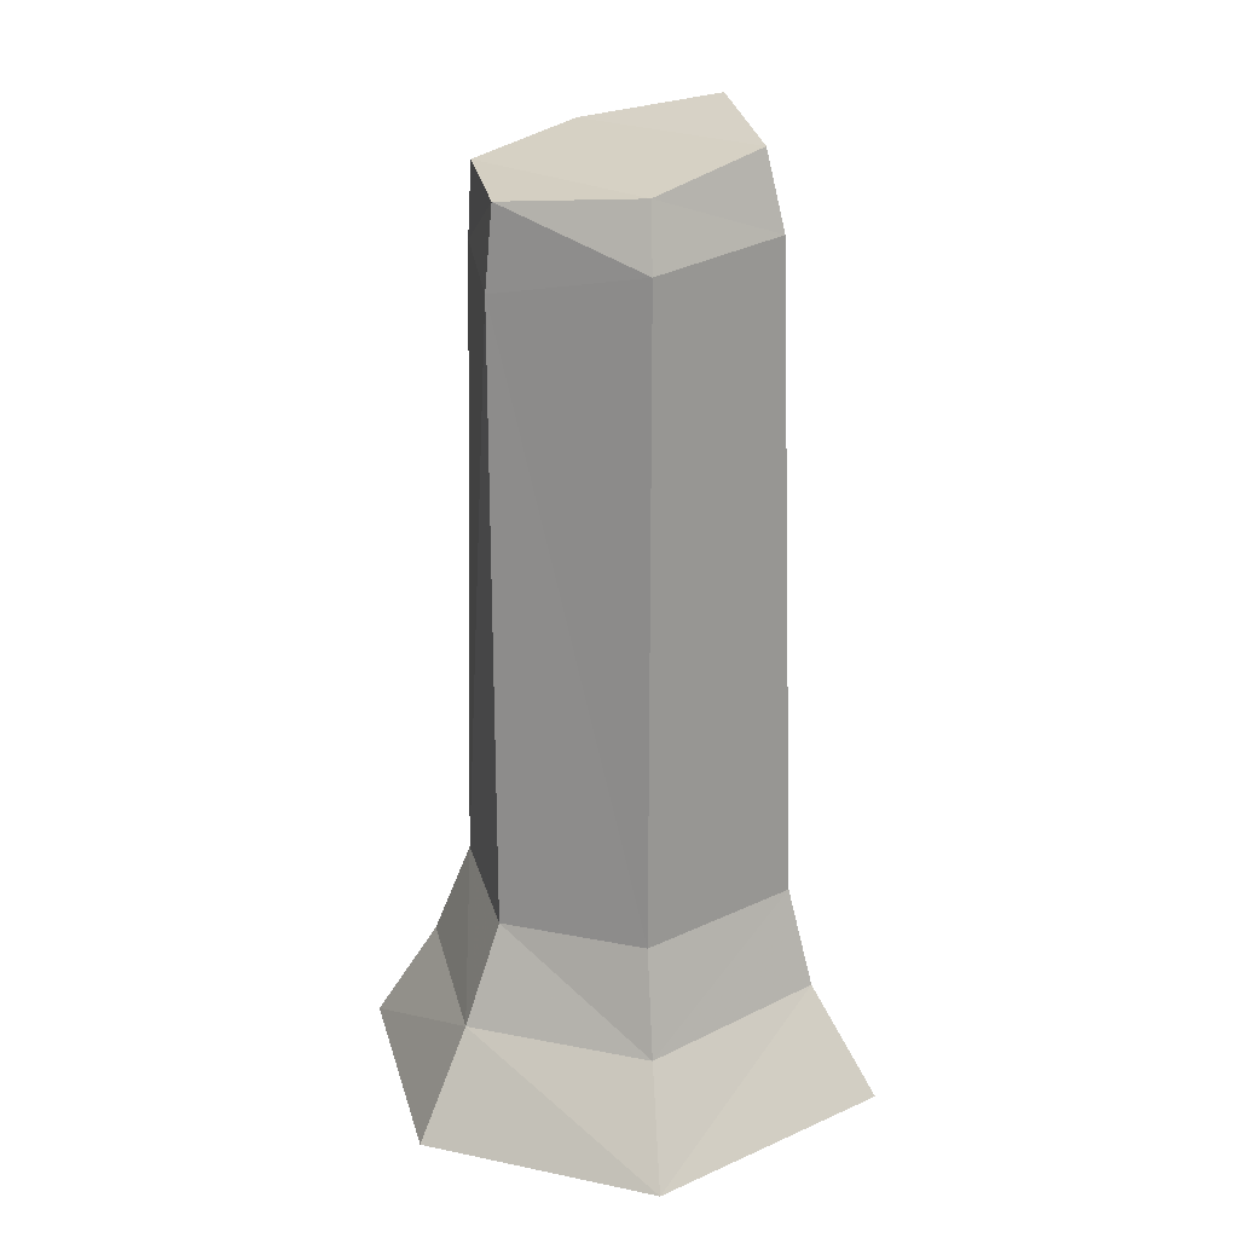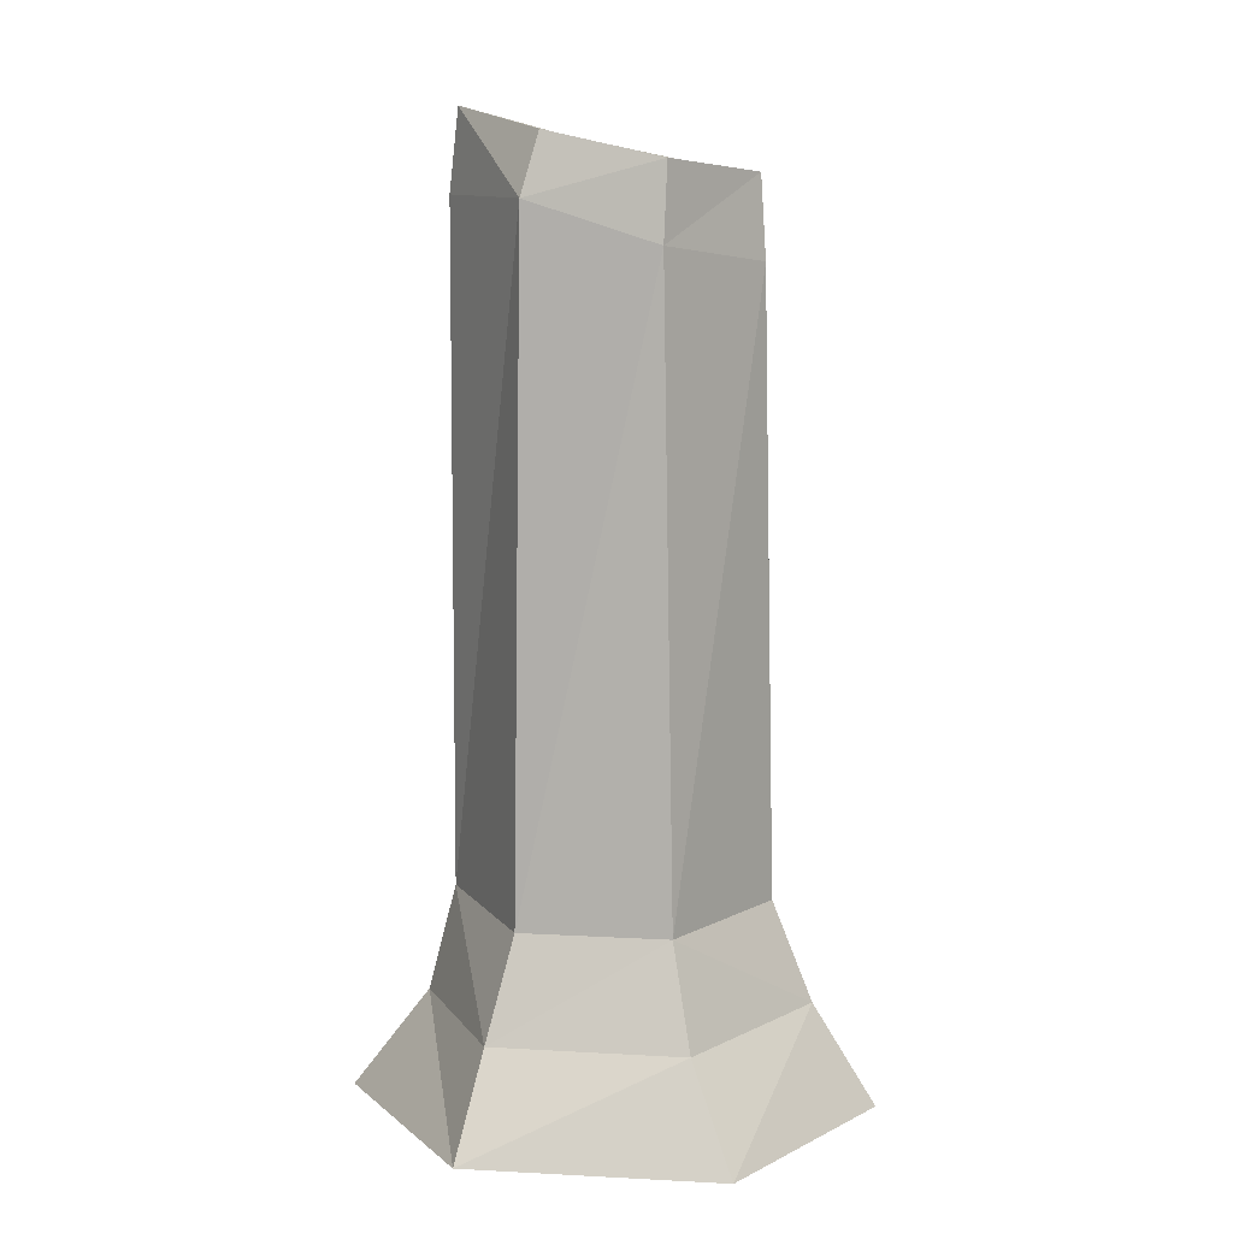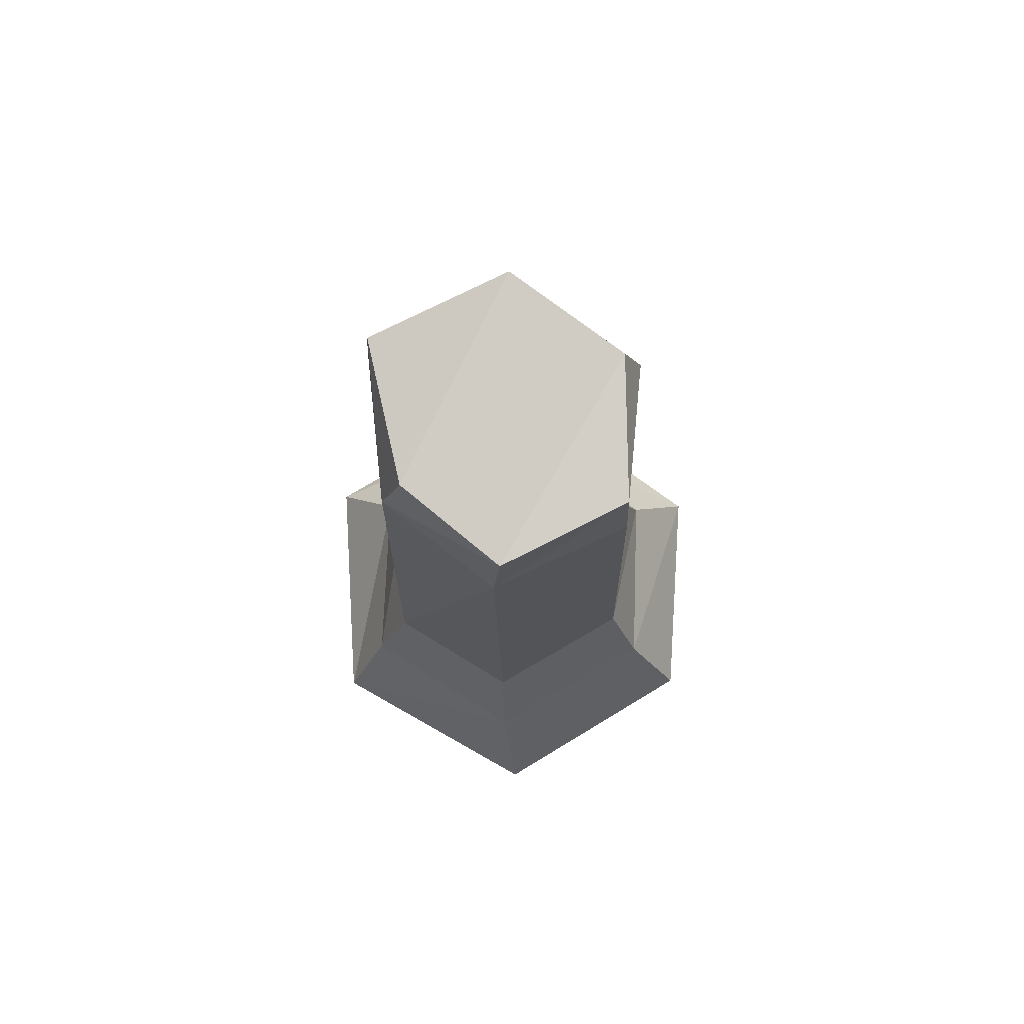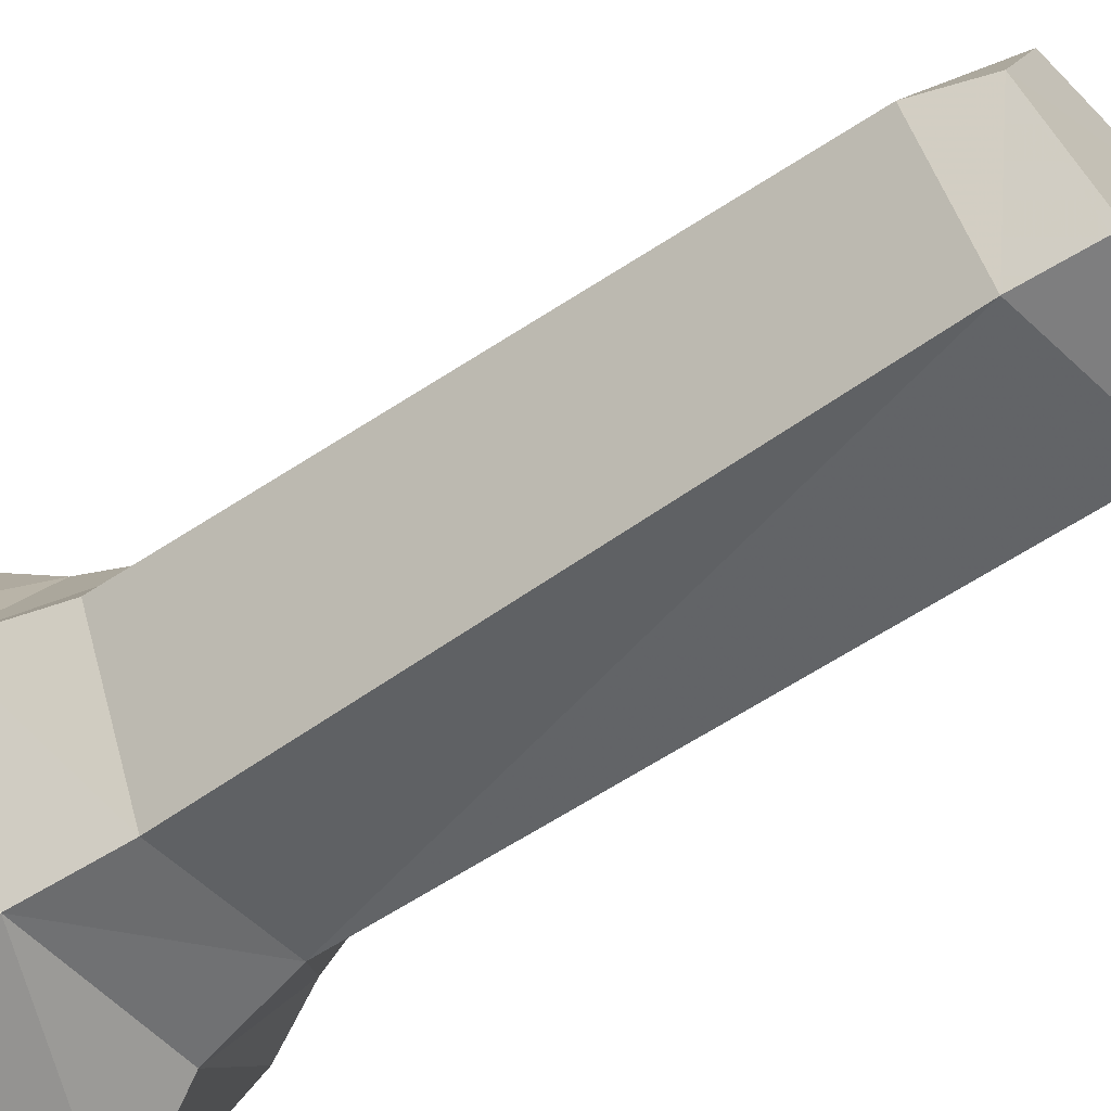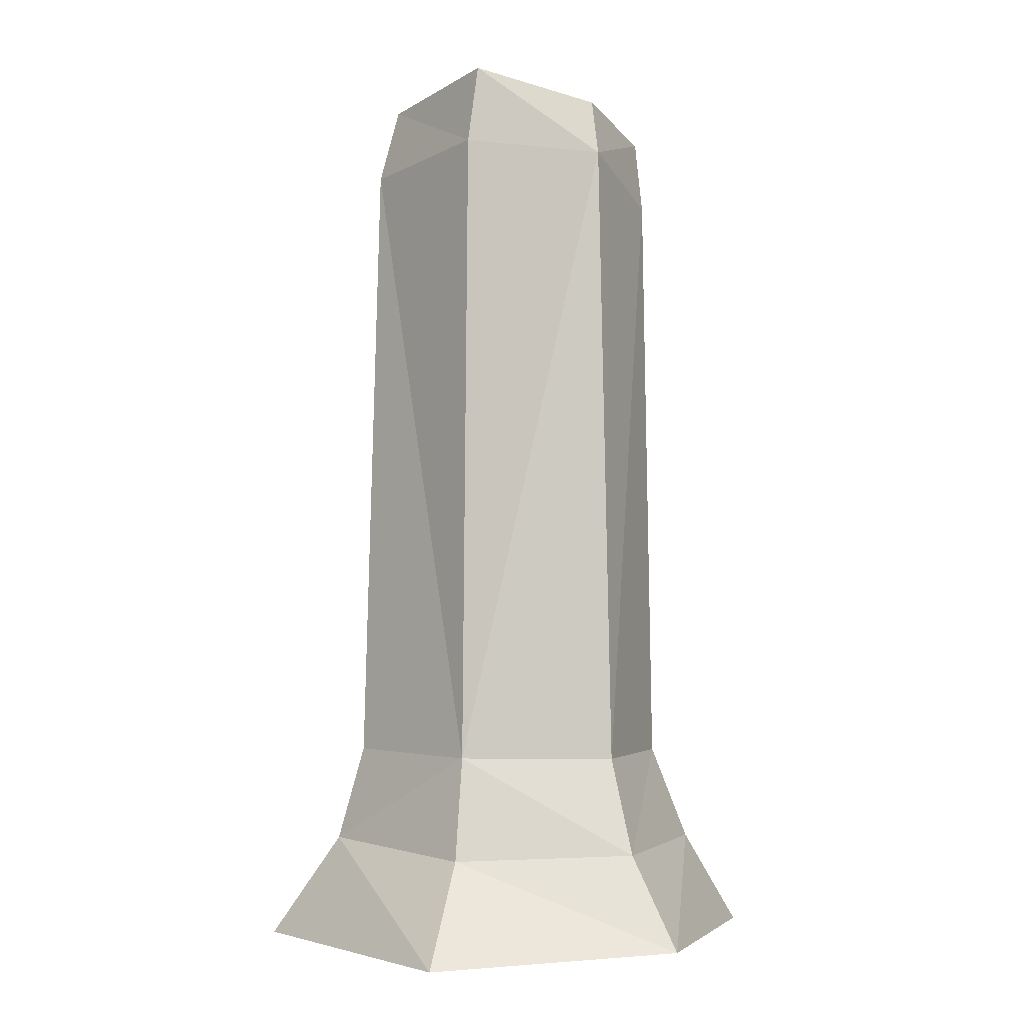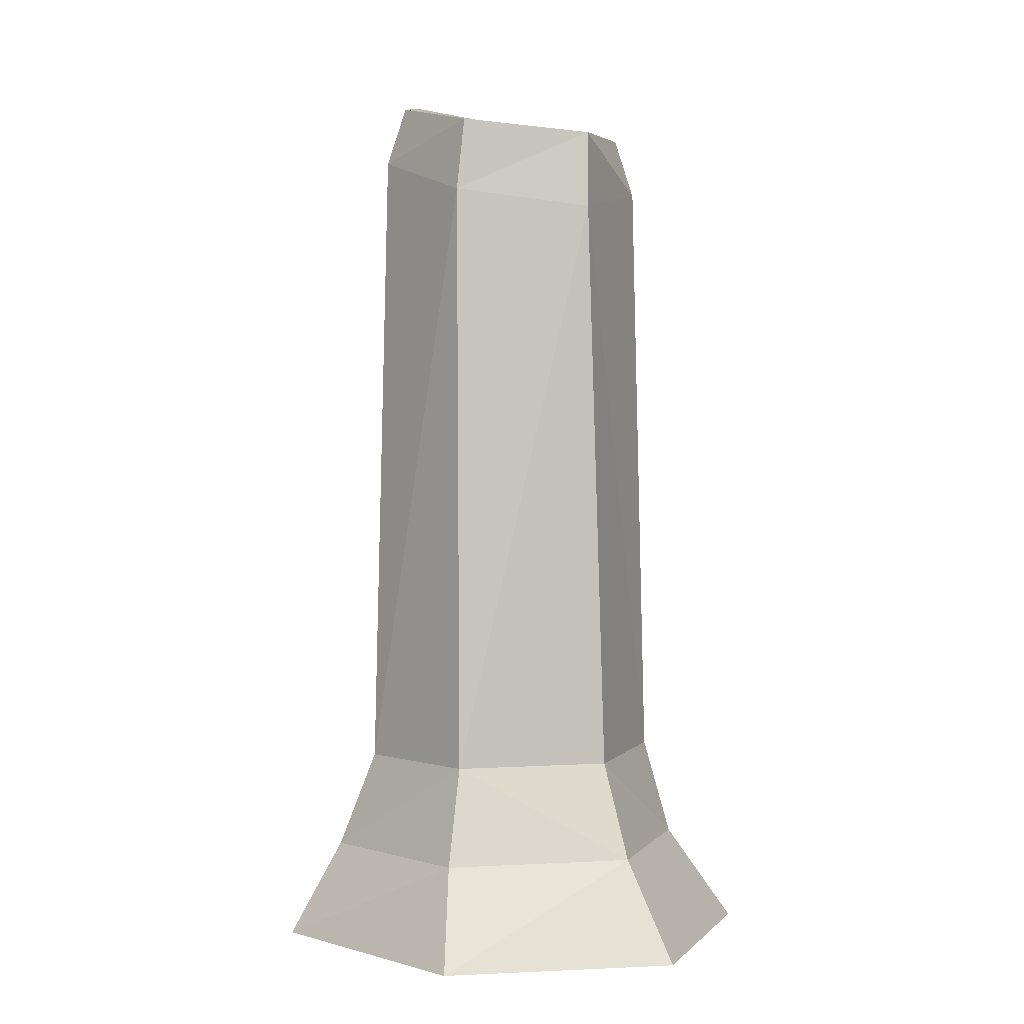
<metadata>
{"format":"obj","ext":"obj","renderer":"f3d","projection":"perspective","resolution":1024,"background":"white","views":[{"elev":21.9,"azim":75.8,"up":"+Y"},{"elev":9.6,"azim":-53.5,"up":"+Y"},{"elev":77.8,"azim":-31.1,"up":"+Y"},{"elev":-49.8,"azim":128.5,"up":"+Z"},{"elev":-2.5,"azim":-130.9,"up":"+Y"},{"elev":1.6,"azim":-14.7,"up":"+Y"}]}
</metadata>
<code>
v -7.01 53.95 0.9324
v 3.997 54.1 -6.168
v -4.539 55.37 -6.499
v 3.997 54.1 -6.168
v -7.01 53.95 0.9324
v -4.602 52.47 7.151
v -4.602 52.47 7.151
v 7.243 52.49 0.612
v 3.997 54.1 -6.168
v 7.243 52.49 0.612
v -4.602 52.47 7.151
v 3.202 51.88 7.626
v 7.243 52.49 0.612
v 4.793 49.77 -7.014
v 3.997 54.1 -6.168
v 8.382 48.91 0.8271
v 4.793 49.77 -7.014
v 7.243 52.49 0.612
v 8.382 48.91 0.8271
v 4.875 12.61 -8.196
v 4.793 49.77 -7.014
v 3.202 51.88 7.626
v 8.382 48.91 0.8271
v 7.243 52.49 0.612
v 4.875 12.61 -8.196
v 8.382 48.91 0.8271
v 9.186 12.52 1.118
v 8.382 48.91 0.8271
v 3.202 51.88 7.626
v 3.117 47.24 8.035
v 3.117 47.24 8.035
v 9.186 12.52 1.118
v 8.382 48.91 0.8271
v 10.87 6.567 1.26
v 4.875 12.61 -8.196
v 9.186 12.52 1.118
v 4.875 12.61 -8.196
v 10.87 6.567 1.26
v 5.926 6.915 -9.364
v 9.186 12.52 1.118
v 3.117 47.24 8.035
v 4.169 12.33 8.195
v 4.169 12.33 8.195
v 10.87 6.567 1.26
v 9.186 12.52 1.118
v 5.926 6.915 -9.364
v 14.9 0.7715 1.889
v 8.792 0.835 -12.4
v 14.9 0.7715 1.889
v 5.926 6.915 -9.364
v 10.87 6.567 1.26
v 5.025 6.613 10.36
v 14.9 0.7715 1.889
v 10.87 6.567 1.26
v 10.87 6.567 1.26
v 4.169 12.33 8.195
v 5.025 6.613 10.36
v 14.9 0.7715 1.889
v 5.025 6.613 10.36
v 6.921 0.6766 13.42
v 5.025 6.613 10.36
v -7.348 0.9817 13.43
v 6.921 0.6766 13.42
v -5.148 12.33 8.044
v 5.025 6.613 10.36
v 4.169 12.33 8.195
v 3.117 47.24 8.035
v -5.148 12.33 8.044
v 4.169 12.33 8.195
v 5.025 6.613 10.36
v -6.276 6.65 10
v -7.348 0.9817 13.43
v 5.025 6.613 10.36
v -5.148 12.33 8.044
v -6.276 6.65 10
v -14.49 1.062 0.7809
v -7.348 0.9817 13.43
v -6.276 6.65 10
v -5.104 48.14 7.289
v -5.148 12.33 8.044
v 3.117 47.24 8.035
v 3.202 51.88 7.626
v -5.104 48.14 7.289
v 3.117 47.24 8.035
v 3.202 51.88 7.626
v -4.602 52.47 7.151
v -5.104 48.14 7.289
v -6.276 6.65 10
v -5.148 12.33 8.044
v -11.23 6.576 0.2499
v -6.276 6.65 10
v -11.23 6.576 0.2499
v -14.49 1.062 0.7809
v -5.104 48.14 7.289
v -9.048 12.31 0.5969
v -5.148 12.33 8.044
v -5.148 12.33 8.044
v -9.048 12.31 0.5969
v -11.23 6.576 0.2499
v -4.602 52.47 7.151
v -8.079 50.49 0.4659
v -5.104 48.14 7.289
v -9.048 12.31 0.5969
v -5.104 48.14 7.289
v -8.079 50.49 0.4659
v -8.079 50.49 0.4659
v -4.602 52.47 7.151
v -7.01 53.95 0.9324
v -4.539 55.37 -6.499
v -8.079 50.49 0.4659
v -7.01 53.95 0.9324
v -4.288 12.47 -7.505
v -11.23 6.576 0.2499
v -9.048 12.31 0.5969
v -8.079 50.49 0.4659
v -4.288 12.47 -7.505
v -9.048 12.31 0.5969
v -8.079 50.49 0.4659
v -4.539 55.37 -6.499
v -4.465 50.74 -7.224
v -4.288 12.47 -7.505
v -8.079 50.49 0.4659
v -4.465 50.74 -7.224
v 3.997 54.1 -6.168
v -4.465 50.74 -7.224
v -4.539 55.37 -6.499
v -4.465 50.74 -7.224
v 3.997 54.1 -6.168
v 4.793 49.77 -7.014
v 4.793 49.77 -7.014
v -4.288 12.47 -7.505
v -4.465 50.74 -7.224
v -4.288 12.47 -7.505
v 4.793 49.77 -7.014
v 4.875 12.61 -8.196
v 5.926 6.915 -9.364
v -4.288 12.47 -7.505
v 4.875 12.61 -8.196
v -11.23 6.576 0.2499
v -4.288 12.47 -7.505
v -5.198 6.375 -8.777
v 5.926 6.915 -9.364
v -5.198 6.375 -8.777
v -4.288 12.47 -7.505
v -5.198 6.375 -8.777
v -14.49 1.062 0.7809
v -11.23 6.576 0.2499
v -14.49 1.062 0.7809
v -5.198 6.375 -8.777
v -7.474 0.5537 -12.57
v 5.926 6.915 -9.364
v -7.474 0.5537 -12.57
v -5.198 6.375 -8.777
v -7.474 0.5537 -12.57
v 5.926 6.915 -9.364
v 8.792 0.835 -12.4
g UnrealEdObject
f 1 2 3
f 4 5 6
f 7 8 9
f 10 11 12
f 13 14 15
f 16 17 18
f 19 20 21
f 22 23 24
f 25 26 27
f 28 29 30
f 31 32 33
f 34 35 36
f 37 38 39
f 40 41 42
f 43 44 45
f 46 47 48
f 49 50 51
f 52 53 54
f 55 56 57
f 58 59 60
f 61 62 63
f 64 65 66
f 67 68 69
f 70 71 72
f 73 74 75
f 76 77 78
f 79 80 81
f 82 83 84
f 85 86 87
f 88 89 90
f 91 92 93
f 94 95 96
f 97 98 99
f 100 101 102
f 103 104 105
f 106 107 108
f 109 110 111
f 112 113 114
f 115 116 117
f 118 119 120
f 121 122 123
f 124 125 126
f 127 128 129
f 130 131 132
f 133 134 135
f 136 137 138
f 139 140 141
f 142 143 144
f 145 146 147
f 148 149 150
f 151 152 153
f 154 155 156
g

</code>
